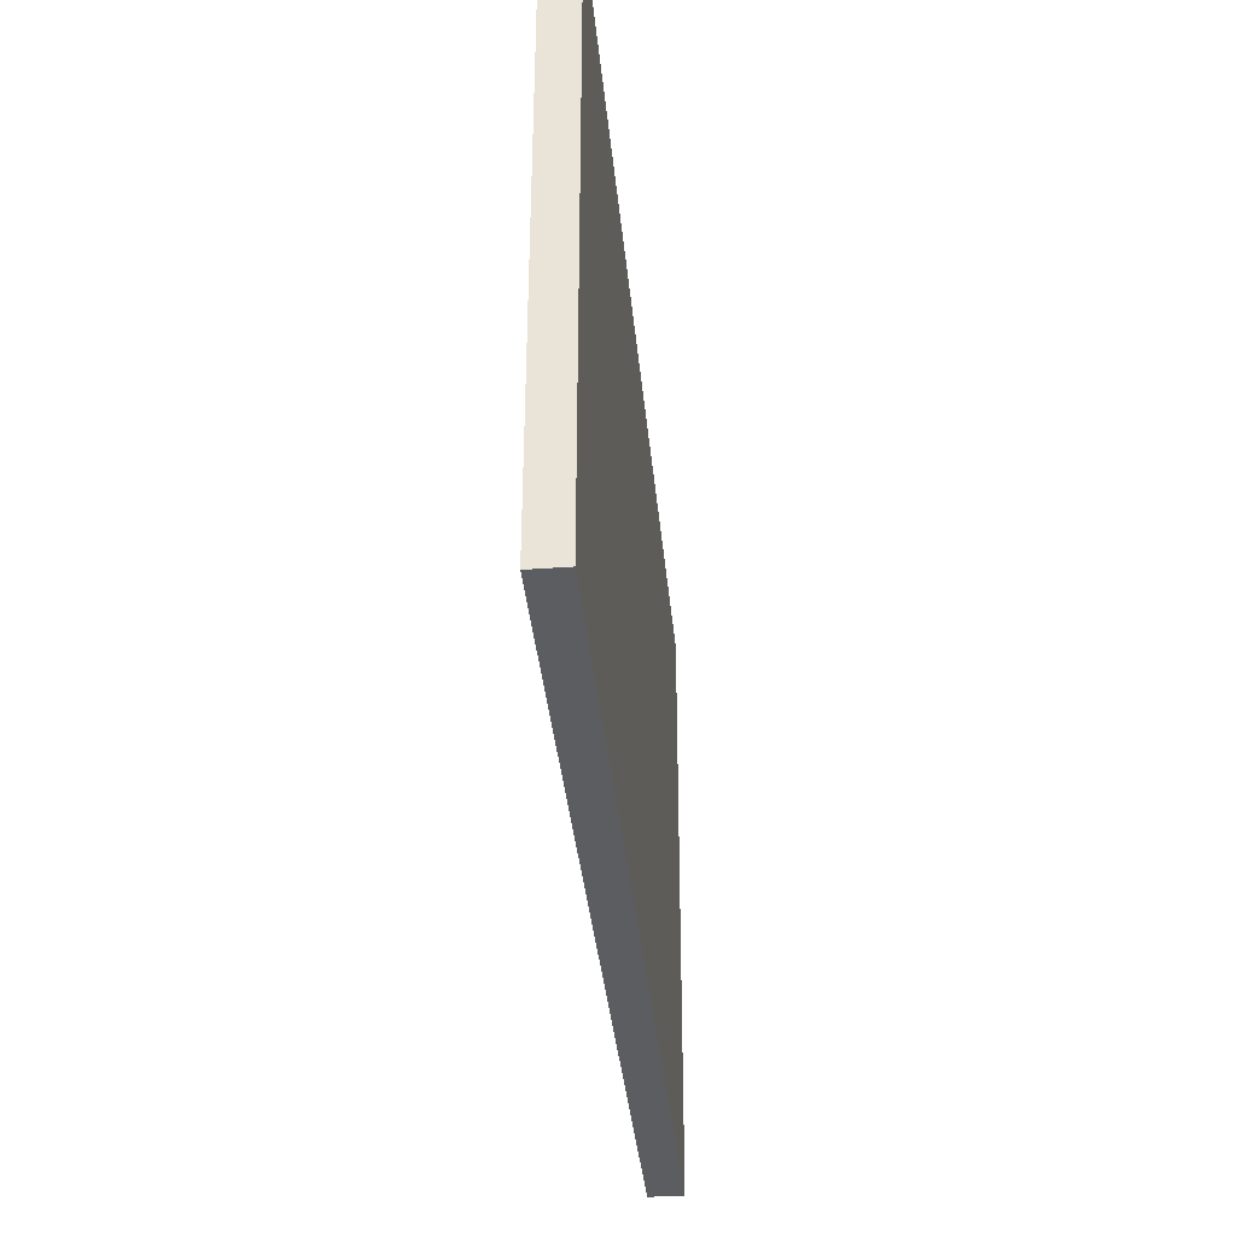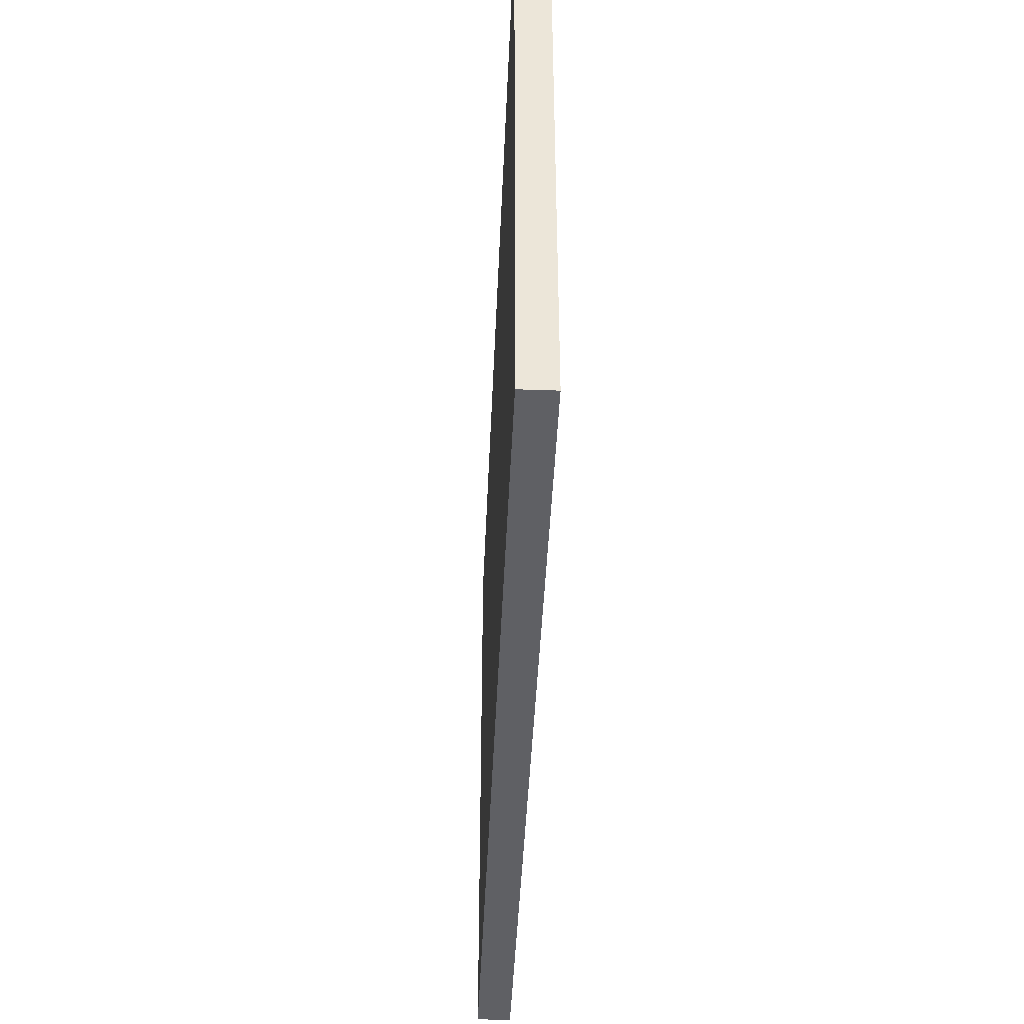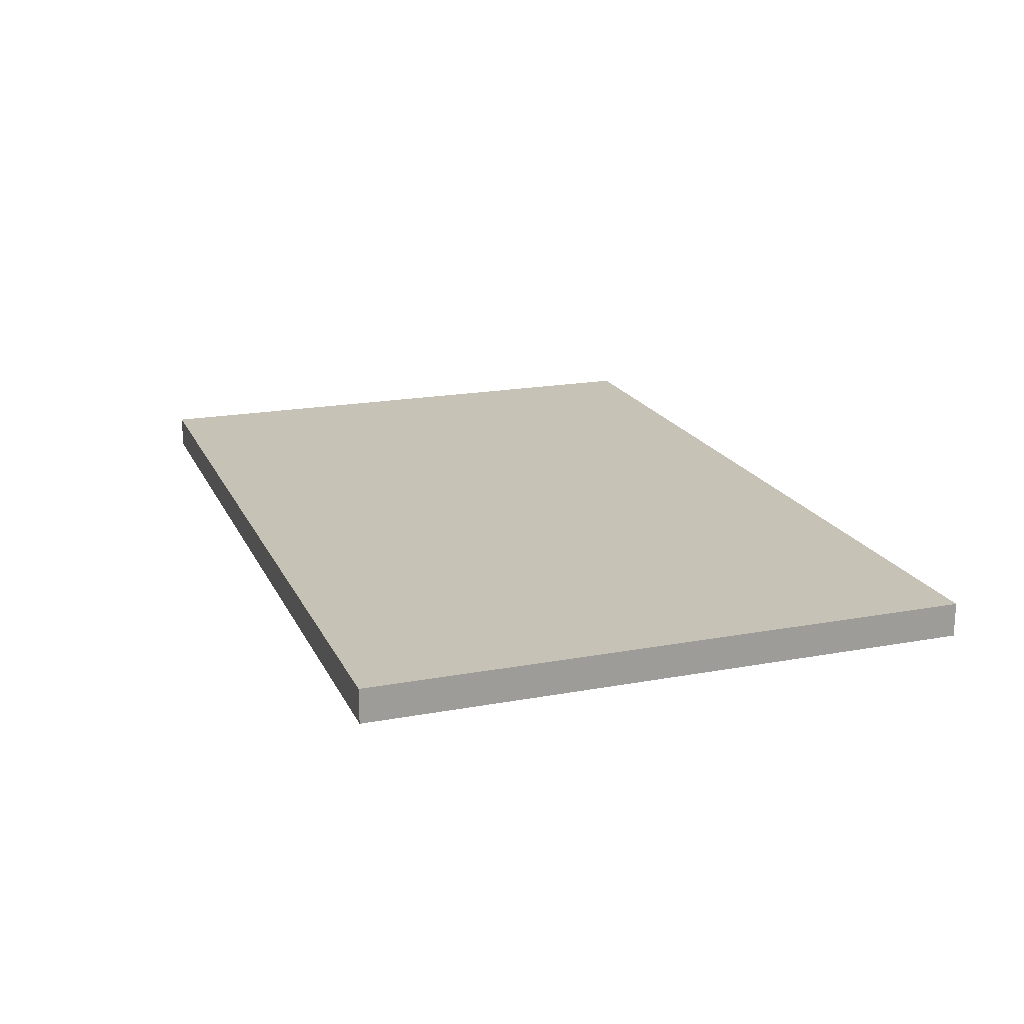
<metadata>
{"format":"obj","ext":"obj","renderer":"f3d","projection":"perspective","resolution":1024,"background":"white","views":[{"elev":-37.0,"azim":-84.6,"up":"+Z"},{"elev":-43.2,"azim":-92.4,"up":"+Z"},{"elev":18.9,"azim":-109.4,"up":"+Y"}]}
</metadata>
<code>
o
v -1.2 0 0.9
v -1.2 0 0.6
v -1.2 0 -0.6
v -1.2 0 -0.9
v -1.2 0.1 0.9
v -1.2 0.1 0.6
v -1.2 0.1 -0.6
v -1.2 0.1 -0.9
v 1.5 0 0.9
v 1.5 0 0.6
v 1.5 0 -0.6
v 1.5 0 -0.9
v 1.5 0.1 0.9
v 1.5 0.1 0.6
v 1.5 0.1 -0.6
v 1.5 0.1 -0.9
v -1.2 0 0.9
v -1.2 0.1 0.9
v -0.9 0 0.9
v -0.9 0.1 0.9
v 1.2 0 0.9
v 1.2 0.1 0.9
v 1.5 0 0.9
v 1.5 0.1 0.9
v -1.2 0 -0.9
v -1.2 0.1 -0.9
v -0.9 0 -0.9
v -0.9 0.1 -0.9
v 0.6 0 -0.9
v 0.6 0.1 -0.9
v 0.7 0 -0.9
v 0.7 0.1 -0.9
v 1.2 0 -0.9
v 1.2 0.1 -0.9
v 1.5 0 -0.9
v 1.5 0.1 -0.9
v -1.2 0 0.9
v -0.9 0 0.9
v 1.2 0 0.9
v 1.5 0 0.9
v -1.1 0 0.8
v -0.9 0 0.8
v 1.2 0 0.8
v 1.4 0 0.8
v -0.9 0 0.7
v -0.4 0 0.7
v -0.3 0 0.7
v 0.9 0 0.7
v -1.2 0 0.6
v -1.1 0 0.6
v -0.8 0 0.6
v -0.7 0 0.6
v -0.6 0 0.6
v -0.5 0 0.6
v -0.3 0 0.6
v -0.2 0 0.6
v -0.1 0 0.6
v 0.8 0 0.6
v 1 0 0.6
v 1.1 0 0.6
v 1.2 0 0.6
v 1.3 0 0.6
v 1.4 0 0.6
v 1.5 0 0.6
v -0.9 0 0.5
v -0.8 0 0.5
v -0.7 0 0.5
v -0.6 0 0.5
v -0.5 0 0.5
v -0.4 0 0.5
v -0.1 0 0.5
v 0.2 0 0.5
v 0.3 0 0.5
v 0.4 0 0.5
v 0.5 0 0.5
v 0.7 0 0.5
v 1 0 0.5
v 1.1 0 0.5
v -0.8 0 0.4
v -0.7 0 0.4
v -0.6 0 0.4
v -0.5 0 0.4
v -0.1 0 0.4
v 0.2 0 0.4
v 0.3 0 0.4
v 0.4 0 0.4
v 0.5 0 0.4
v 0.7 0 0.4
v 1 0 0.4
v 1.1 0 0.4
v -0.3 0 0.3
v -0.2 0 0.3
v -0.1 0 0.3
v 0.2 0 0.3
v 0.3 0 0.3
v 0.4 0 0.3
v 0.5 0 0.3
v 0.8 0 0.3
v 1 0 0.3
v 1.1 0 0.3
v -0.9 0 0.2
v -0.7 0 0.2
v -0.5 0 0.2
v -0.4 0 0.2
v -0.3 0 0.2
v -0.2 0 0.2
v -0.1 0 0.2
v 0.2 0 0.2
v 0.3 0 0.2
v 0.4 0 0.2
v 0.6 0 0.2
v 0.9 0 0.2
v -0.9 0 0.1
v -0.7 0 0.1
v -0.6 0 0.1
v 0.1 0 0.1
v 0.2 0 0.1
v 0.3 0 0.1
v 0.4 0 0.1
v -0.9 0 0
v -0.7 0 0
v -0.6 0 0
v -0.5 0 0
v -0.4 0 0
v 0.1 0 0
v 0.2 0 0
v 0.3 0 0
v 0.4 0 0
v -0.9 0 -0.1
v -0.5 0 -0.1
v 0.1 0 -0.1
v 0.2 0 -0.1
v 0.3 0 -0.1
v 0.4 0 -0.1
v 0.7 0 -0.1
v 0.8 0 -0.1
v 0.1 0 -0.2
v 0.2 0 -0.2
v 0.3 0 -0.2
v 0.4 0 -0.2
v 0.5 0 -0.2
v 0.6 0 -0.2
v 0.7 0 -0.2
v 0.8 0 -0.2
v 1.1 0 -0.2
v -0.8 0 -0.3
v -0.5 0 -0.3
v 0.1 0 -0.3
v 0.2 0 -0.3
v 0.3 0 -0.3
v 0.4 0 -0.3
v 0.6 0 -0.3
v 0.8 0 -0.3
v 0.9 0 -0.3
v 1.1 0 -0.3
v -0.9 0 -0.4
v -0.8 0 -0.4
v -0.7 0 -0.4
v -0.6 0 -0.4
v -0.5 0 -0.4
v -0.4 0 -0.4
v 0.1 0 -0.4
v 0.2 0 -0.4
v 0.3 0 -0.4
v 0.4 0 -0.4
v 0.1 0 -0.5
v 0.2 0 -0.5
v 0.3 0 -0.5
v 0.4 0 -0.5
v 1.2 0 -0.5
v 1.3 0 -0.5
v -1.2 0 -0.6
v -1.1 0 -0.6
v -0.9 0 -0.6
v -0.8 0 -0.6
v -0.7 0 -0.6
v -0.6 0 -0.6
v -0.5 0 -0.6
v -0.4 0 -0.6
v 0.1 0 -0.6
v 0.2 0 -0.6
v 0.3 0 -0.6
v 0.4 0 -0.6
v 0.9 0 -0.6
v 1.2 0 -0.6
v 1.4 0 -0.6
v 1.5 0 -0.6
v -0.8 0 -0.7
v -0.7 0 -0.7
v -0.2 0 -0.7
v -0.1 0 -0.7
v 0.2 0 -0.7
v 0.3 0 -0.7
v 0.4 0 -0.7
v 0.5 0 -0.7
v 0.8 0 -0.7
v 1.2 0 -0.7
v -1.1 0 -0.8
v -0.9 0 -0.8
v 0.4 0 -0.8
v 0.5 0 -0.8
v 0.6 0 -0.8
v 0.7 0 -0.8
v 1.2 0 -0.8
v 1.4 0 -0.8
v -1.2 0 -0.9
v -0.9 0 -0.9
v 0.6 0 -0.9
v 0.7 0 -0.9
v 1.2 0 -0.9
v 1.5 0 -0.9
v -1.2 0.1 0.9
v -0.9 0.1 0.9
v 1.2 0.1 0.9
v 1.5 0.1 0.9
v -1.1 0.1 0.8
v -0.9 0.1 0.8
v 1.2 0.1 0.8
v 1.4 0.1 0.8
v -0.9 0.1 0.7
v -0.4 0.1 0.7
v -0.3 0.1 0.7
v 0.9 0.1 0.7
v -1.2 0.1 0.6
v -1.1 0.1 0.6
v -0.8 0.1 0.6
v -0.7 0.1 0.6
v -0.6 0.1 0.6
v -0.5 0.1 0.6
v -0.3 0.1 0.6
v -0.2 0.1 0.6
v -0.1 0.1 0.6
v 0.8 0.1 0.6
v 1 0.1 0.6
v 1.1 0.1 0.6
v 1.2 0.1 0.6
v 1.3 0.1 0.6
v 1.4 0.1 0.6
v 1.5 0.1 0.6
v -0.9 0.1 0.5
v -0.8 0.1 0.5
v -0.7 0.1 0.5
v -0.6 0.1 0.5
v -0.5 0.1 0.5
v -0.4 0.1 0.5
v -0.1 0.1 0.5
v 0.2 0.1 0.5
v 0.3 0.1 0.5
v 0.4 0.1 0.5
v 0.5 0.1 0.5
v 0.7 0.1 0.5
v 1 0.1 0.5
v 1.1 0.1 0.5
v -0.8 0.1 0.4
v -0.7 0.1 0.4
v -0.6 0.1 0.4
v -0.5 0.1 0.4
v -0.1 0.1 0.4
v 0.2 0.1 0.4
v 0.3 0.1 0.4
v 0.4 0.1 0.4
v 0.5 0.1 0.4
v 0.7 0.1 0.4
v 1 0.1 0.4
v 1.1 0.1 0.4
v -0.3 0.1 0.3
v -0.2 0.1 0.3
v -0.1 0.1 0.3
v 0.2 0.1 0.3
v 0.3 0.1 0.3
v 0.4 0.1 0.3
v 0.5 0.1 0.3
v 0.8 0.1 0.3
v 1 0.1 0.3
v 1.1 0.1 0.3
v -0.9 0.1 0.2
v -0.7 0.1 0.2
v -0.5 0.1 0.2
v -0.4 0.1 0.2
v -0.3 0.1 0.2
v -0.2 0.1 0.2
v -0.1 0.1 0.2
v 0.2 0.1 0.2
v 0.3 0.1 0.2
v 0.4 0.1 0.2
v 0.6 0.1 0.2
v 0.9 0.1 0.2
v -0.9 0.1 0.1
v -0.7 0.1 0.1
v -0.6 0.1 0.1
v 0.1 0.1 0.1
v 0.2 0.1 0.1
v 0.3 0.1 0.1
v 0.4 0.1 0.1
v -0.9 0.1 0
v -0.7 0.1 0
v -0.6 0.1 0
v -0.5 0.1 0
v -0.4 0.1 0
v 0.1 0.1 0
v 0.2 0.1 0
v 0.3 0.1 0
v 0.4 0.1 0
v -0.9 0.1 -0.1
v -0.5 0.1 -0.1
v 0.1 0.1 -0.1
v 0.2 0.1 -0.1
v 0.3 0.1 -0.1
v 0.4 0.1 -0.1
v 0.7 0.1 -0.1
v 0.8 0.1 -0.1
v 0.1 0.1 -0.2
v 0.2 0.1 -0.2
v 0.3 0.1 -0.2
v 0.4 0.1 -0.2
v 0.5 0.1 -0.2
v 0.6 0.1 -0.2
v 0.7 0.1 -0.2
v 0.8 0.1 -0.2
v 1.1 0.1 -0.2
v -0.8 0.1 -0.3
v -0.5 0.1 -0.3
v 0.1 0.1 -0.3
v 0.2 0.1 -0.3
v 0.3 0.1 -0.3
v 0.4 0.1 -0.3
v 0.6 0.1 -0.3
v 0.8 0.1 -0.3
v 0.9 0.1 -0.3
v 1.1 0.1 -0.3
v -0.9 0.1 -0.4
v -0.8 0.1 -0.4
v -0.7 0.1 -0.4
v -0.6 0.1 -0.4
v -0.5 0.1 -0.4
v -0.4 0.1 -0.4
v 0.1 0.1 -0.4
v 0.2 0.1 -0.4
v 0.3 0.1 -0.4
v 0.4 0.1 -0.4
v 0.1 0.1 -0.5
v 0.2 0.1 -0.5
v 0.3 0.1 -0.5
v 0.4 0.1 -0.5
v 1.2 0.1 -0.5
v 1.3 0.1 -0.5
v -1.2 0.1 -0.6
v -1.1 0.1 -0.6
v -0.9 0.1 -0.6
v -0.8 0.1 -0.6
v -0.7 0.1 -0.6
v -0.6 0.1 -0.6
v -0.5 0.1 -0.6
v -0.4 0.1 -0.6
v 0.1 0.1 -0.6
v 0.2 0.1 -0.6
v 0.3 0.1 -0.6
v 0.4 0.1 -0.6
v 0.9 0.1 -0.6
v 1.2 0.1 -0.6
v 1.4 0.1 -0.6
v 1.5 0.1 -0.6
v -0.8 0.1 -0.7
v -0.7 0.1 -0.7
v -0.2 0.1 -0.7
v -0.1 0.1 -0.7
v 0.2 0.1 -0.7
v 0.3 0.1 -0.7
v 0.4 0.1 -0.7
v 0.5 0.1 -0.7
v 0.8 0.1 -0.7
v 1.2 0.1 -0.7
v -1.1 0.1 -0.8
v -0.9 0.1 -0.8
v 0.4 0.1 -0.8
v 0.5 0.1 -0.8
v 0.6 0.1 -0.8
v 0.7 0.1 -0.8
v 1.2 0.1 -0.8
v 1.4 0.1 -0.8
v -1.2 0.1 -0.9
v -0.9 0.1 -0.9
v 0.6 0.1 -0.9
v 0.7 0.1 -0.9
v 1.2 0.1 -0.9
v 1.5 0.1 -0.9
f 5 2 1
f 6 3 2
f 6 2 5
f 7 4 3
f 7 3 6
f 8 4 7
f 9 10 13
f 10 11 14
f 13 10 14
f 11 12 15
f 14 11 15
f 15 12 16
f 19 18 17
f 20 18 19
f 21 20 19
f 22 20 21
f 23 22 21
f 24 22 23
f 25 26 27
f 27 26 28
f 27 28 29
f 29 28 30
f 29 30 31
f 31 30 32
f 31 32 33
f 33 32 34
f 33 34 35
f 35 34 36
f 41 38 37
f 42 39 38
f 42 38 41
f 43 40 39
f 43 39 42
f 44 40 43
f 45 42 41
f 45 43 42
f 45 44 43
f 46 44 45
f 47 44 46
f 48 44 47
f 49 41 37
f 50 45 41
f 50 41 49
f 51 46 45
f 52 46 51
f 53 46 52
f 54 46 53
f 55 47 46
f 55 48 47
f 56 48 55
f 57 48 56
f 58 48 57
f 59 44 48
f 60 44 59
f 61 44 60
f 62 44 61
f 63 40 44
f 63 44 62
f 64 40 63
f 65 45 50
f 65 50 49
f 65 51 45
f 66 52 51
f 66 51 65
f 67 53 52
f 67 52 66
f 68 54 53
f 68 53 67
f 69 46 54
f 69 54 68
f 70 55 46
f 70 46 69
f 70 56 55
f 71 57 56
f 71 58 57
f 72 58 71
f 73 58 72
f 74 58 73
f 75 58 74
f 76 58 75
f 77 59 48
f 77 60 59
f 78 61 60
f 78 60 77
f 79 67 66
f 79 66 65
f 80 68 67
f 80 67 79
f 81 69 68
f 81 68 80
f 82 70 69
f 82 69 81
f 83 71 56
f 83 72 71
f 84 73 72
f 84 72 83
f 85 74 73
f 85 73 84
f 86 75 74
f 86 74 85
f 87 76 75
f 87 75 86
f 88 58 76
f 88 76 87
f 89 78 77
f 89 77 48
f 90 61 78
f 90 78 89
f 91 80 79
f 91 56 70
f 91 81 80
f 91 70 82
f 91 82 81
f 92 83 56
f 92 56 91
f 93 88 87
f 93 83 92
f 93 85 84
f 93 87 86
f 93 84 83
f 93 86 85
f 94 88 93
f 95 88 94
f 96 88 95
f 97 88 96
f 98 48 58
f 98 88 97
f 98 58 88
f 99 89 48
f 99 90 89
f 100 61 90
f 100 90 99
f 101 79 65
f 101 65 49
f 101 91 79
f 102 91 101
f 103 91 102
f 104 91 103
f 105 92 91
f 105 91 104
f 105 93 92
f 105 94 93
f 106 94 105
f 107 94 106
f 108 95 94
f 108 94 107
f 109 96 95
f 109 95 108
f 110 97 96
f 110 96 109
f 111 98 97
f 112 48 98
f 112 98 111
f 112 100 99
f 112 99 48
f 113 102 101
f 113 101 49
f 114 103 102
f 114 102 113
f 115 103 114
f 116 109 108
f 116 110 109
f 116 108 107
f 117 110 116
f 118 110 117
f 119 97 110
f 119 110 118
f 120 114 113
f 120 113 49
f 121 115 114
f 121 114 120
f 122 103 115
f 122 115 121
f 123 104 103
f 123 103 122
f 124 106 105
f 124 104 123
f 124 105 104
f 125 117 116
f 125 116 107
f 126 118 117
f 126 117 125
f 127 119 118
f 127 118 126
f 128 97 119
f 128 119 127
f 129 121 120
f 129 120 49
f 129 123 122
f 129 122 121
f 130 124 123
f 130 123 129
f 131 128 127
f 131 127 126
f 131 125 107
f 131 126 125
f 132 128 131
f 133 128 132
f 134 97 128
f 134 128 133
f 135 112 111
f 136 112 135
f 137 131 107
f 137 132 131
f 138 133 132
f 138 132 137
f 139 134 133
f 139 133 138
f 140 97 134
f 140 134 139
f 141 111 97
f 141 97 140
f 142 135 111
f 142 111 141
f 143 136 135
f 143 135 142
f 144 112 136
f 144 136 143
f 145 61 100
f 145 112 144
f 145 100 112
f 146 130 129
f 147 124 130
f 147 130 146
f 148 137 107
f 148 140 139
f 148 139 138
f 148 141 140
f 148 138 137
f 148 142 141
f 149 142 148
f 150 142 149
f 151 142 150
f 152 144 143
f 152 142 151
f 152 145 144
f 152 143 142
f 153 145 152
f 154 145 153
f 155 61 145
f 155 145 154
f 156 146 129
f 156 129 49
f 157 147 146
f 157 146 156
f 158 147 157
f 159 147 158
f 160 124 147
f 160 147 159
f 161 106 124
f 161 124 160
f 162 149 148
f 162 148 107
f 163 150 149
f 163 149 162
f 164 151 150
f 164 150 163
f 165 152 151
f 165 151 164
f 165 153 152
f 166 163 162
f 166 162 107
f 166 165 164
f 166 164 163
f 167 165 166
f 168 165 167
f 169 153 165
f 169 165 168
f 170 62 61
f 170 61 155
f 170 155 154
f 171 64 63
f 171 62 170
f 171 63 62
f 172 156 49
f 173 156 172
f 174 157 156
f 174 156 173
f 175 158 157
f 175 157 174
f 176 159 158
f 176 158 175
f 177 160 159
f 177 159 176
f 178 161 160
f 178 160 177
f 179 106 161
f 179 161 178
f 180 166 107
f 180 167 166
f 181 168 167
f 181 167 180
f 182 169 168
f 182 168 181
f 183 153 169
f 183 169 182
f 184 170 154
f 184 154 153
f 184 171 170
f 185 171 184
f 186 64 171
f 186 171 185
f 187 64 186
f 188 175 174
f 188 176 175
f 188 174 173
f 189 179 178
f 189 176 188
f 189 178 177
f 189 177 176
f 190 106 179
f 190 179 189
f 190 107 106
f 191 180 107
f 191 107 190
f 191 181 180
f 192 182 181
f 192 181 191
f 193 183 182
f 193 182 192
f 194 153 183
f 194 183 193
f 195 153 194
f 196 185 184
f 196 153 195
f 196 184 153
f 197 186 185
f 197 185 196
f 198 191 190
f 198 190 189
f 198 193 192
f 198 194 193
f 198 189 188
f 198 173 172
f 198 192 191
f 198 188 173
f 199 194 198
f 200 195 194
f 200 194 199
f 201 197 196
f 201 195 200
f 201 196 195
f 202 197 201
f 203 197 202
f 204 186 197
f 204 197 203
f 205 187 186
f 205 186 204
f 206 199 198
f 206 198 172
f 207 200 199
f 207 199 206
f 207 201 200
f 207 202 201
f 208 203 202
f 208 202 207
f 209 204 203
f 209 203 208
f 210 205 204
f 210 204 209
f 211 187 205
f 211 205 210
f 212 213 216
f 213 214 217
f 216 213 217
f 214 215 218
f 217 214 218
f 218 215 219
f 216 217 220
f 217 218 220
f 218 219 220
f 220 219 221
f 221 219 222
f 222 219 223
f 212 216 224
f 216 220 225
f 224 216 225
f 220 221 226
f 226 221 227
f 227 221 228
f 228 221 229
f 221 222 230
f 222 223 230
f 230 223 231
f 231 223 232
f 232 223 233
f 223 219 234
f 234 219 235
f 235 219 236
f 236 219 237
f 219 215 238
f 237 219 238
f 238 215 239
f 225 220 240
f 224 225 240
f 220 226 240
f 226 227 241
f 240 226 241
f 227 228 242
f 241 227 242
f 228 229 243
f 242 228 243
f 229 221 244
f 243 229 244
f 221 230 245
f 244 221 245
f 230 231 245
f 231 232 246
f 232 233 246
f 246 233 247
f 247 233 248
f 248 233 249
f 249 233 250
f 250 233 251
f 223 234 252
f 234 235 252
f 235 236 253
f 252 235 253
f 241 242 254
f 240 241 254
f 242 243 255
f 254 242 255
f 243 244 256
f 255 243 256
f 244 245 257
f 256 244 257
f 231 246 258
f 246 247 258
f 247 248 259
f 258 247 259
f 248 249 260
f 259 248 260
f 249 250 261
f 260 249 261
f 250 251 262
f 261 250 262
f 251 233 263
f 262 251 263
f 252 253 264
f 223 252 264
f 253 236 265
f 264 253 265
f 254 255 266
f 245 231 266
f 255 256 266
f 257 245 266
f 256 257 266
f 231 258 267
f 266 231 267
f 262 263 268
f 267 258 268
f 259 260 268
f 261 262 268
f 258 259 268
f 260 261 268
f 268 263 269
f 269 263 270
f 270 263 271
f 271 263 272
f 233 223 273
f 272 263 273
f 263 233 273
f 223 264 274
f 264 265 274
f 265 236 275
f 274 265 275
f 240 254 276
f 224 240 276
f 254 266 276
f 276 266 277
f 277 266 278
f 278 266 279
f 266 267 280
f 279 266 280
f 267 268 280
f 268 269 280
f 280 269 281
f 281 269 282
f 269 270 283
f 282 269 283
f 270 271 284
f 283 270 284
f 271 272 285
f 284 271 285
f 272 273 286
f 273 223 287
f 286 273 287
f 274 275 287
f 223 274 287
f 276 277 288
f 224 276 288
f 277 278 289
f 288 277 289
f 289 278 290
f 283 284 291
f 284 285 291
f 282 283 291
f 291 285 292
f 292 285 293
f 285 272 294
f 293 285 294
f 288 289 295
f 224 288 295
f 289 290 296
f 295 289 296
f 290 278 297
f 296 290 297
f 278 279 298
f 297 278 298
f 280 281 299
f 298 279 299
f 279 280 299
f 291 292 300
f 282 291 300
f 292 293 301
f 300 292 301
f 293 294 302
f 301 293 302
f 294 272 303
f 302 294 303
f 295 296 304
f 224 295 304
f 297 298 304
f 296 297 304
f 298 299 305
f 304 298 305
f 302 303 306
f 301 302 306
f 282 300 306
f 300 301 306
f 306 303 307
f 307 303 308
f 303 272 309
f 308 303 309
f 286 287 310
f 310 287 311
f 282 306 312
f 306 307 312
f 307 308 313
f 312 307 313
f 308 309 314
f 313 308 314
f 309 272 315
f 314 309 315
f 272 286 316
f 315 272 316
f 286 310 317
f 316 286 317
f 310 311 318
f 317 310 318
f 311 287 319
f 318 311 319
f 275 236 320
f 319 287 320
f 287 275 320
f 304 305 321
f 305 299 322
f 321 305 322
f 282 312 323
f 314 315 323
f 313 314 323
f 315 316 323
f 312 313 323
f 316 317 323
f 323 317 324
f 324 317 325
f 325 317 326
f 318 319 327
f 326 317 327
f 319 320 327
f 317 318 327
f 327 320 328
f 328 320 329
f 320 236 330
f 329 320 330
f 304 321 331
f 224 304 331
f 321 322 332
f 331 321 332
f 332 322 333
f 333 322 334
f 322 299 335
f 334 322 335
f 299 281 336
f 335 299 336
f 323 324 337
f 282 323 337
f 324 325 338
f 337 324 338
f 325 326 339
f 338 325 339
f 326 327 340
f 339 326 340
f 327 328 340
f 337 338 341
f 282 337 341
f 339 340 341
f 338 339 341
f 341 340 342
f 342 340 343
f 340 328 344
f 343 340 344
f 236 237 345
f 330 236 345
f 329 330 345
f 238 239 346
f 345 237 346
f 237 238 346
f 224 331 347
f 347 331 348
f 331 332 349
f 348 331 349
f 332 333 350
f 349 332 350
f 333 334 351
f 350 333 351
f 334 335 352
f 351 334 352
f 335 336 353
f 352 335 353
f 336 281 354
f 353 336 354
f 282 341 355
f 341 342 355
f 342 343 356
f 355 342 356
f 343 344 357
f 356 343 357
f 344 328 358
f 357 344 358
f 329 345 359
f 328 329 359
f 345 346 359
f 359 346 360
f 346 239 361
f 360 346 361
f 361 239 362
f 349 350 363
f 350 351 363
f 348 349 363
f 353 354 364
f 363 351 364
f 352 353 364
f 351 352 364
f 354 281 365
f 364 354 365
f 281 282 365
f 282 355 366
f 365 282 366
f 355 356 366
f 356 357 367
f 366 356 367
f 357 358 368
f 367 357 368
f 358 328 369
f 368 358 369
f 369 328 370
f 359 360 371
f 370 328 371
f 328 359 371
f 360 361 372
f 371 360 372
f 365 366 373
f 364 365 373
f 367 368 373
f 368 369 373
f 363 364 373
f 347 348 373
f 366 367 373
f 348 363 373
f 373 369 374
f 369 370 375
f 374 369 375
f 371 372 376
f 375 370 376
f 370 371 376
f 376 372 377
f 377 372 378
f 372 361 379
f 378 372 379
f 361 362 380
f 379 361 380
f 373 374 381
f 347 373 381
f 374 375 382
f 381 374 382
f 375 376 382
f 376 377 382
f 377 378 383
f 382 377 383
f 378 379 384
f 383 378 384
f 379 380 385
f 384 379 385
f 380 362 386
f 385 380 386

</code>
